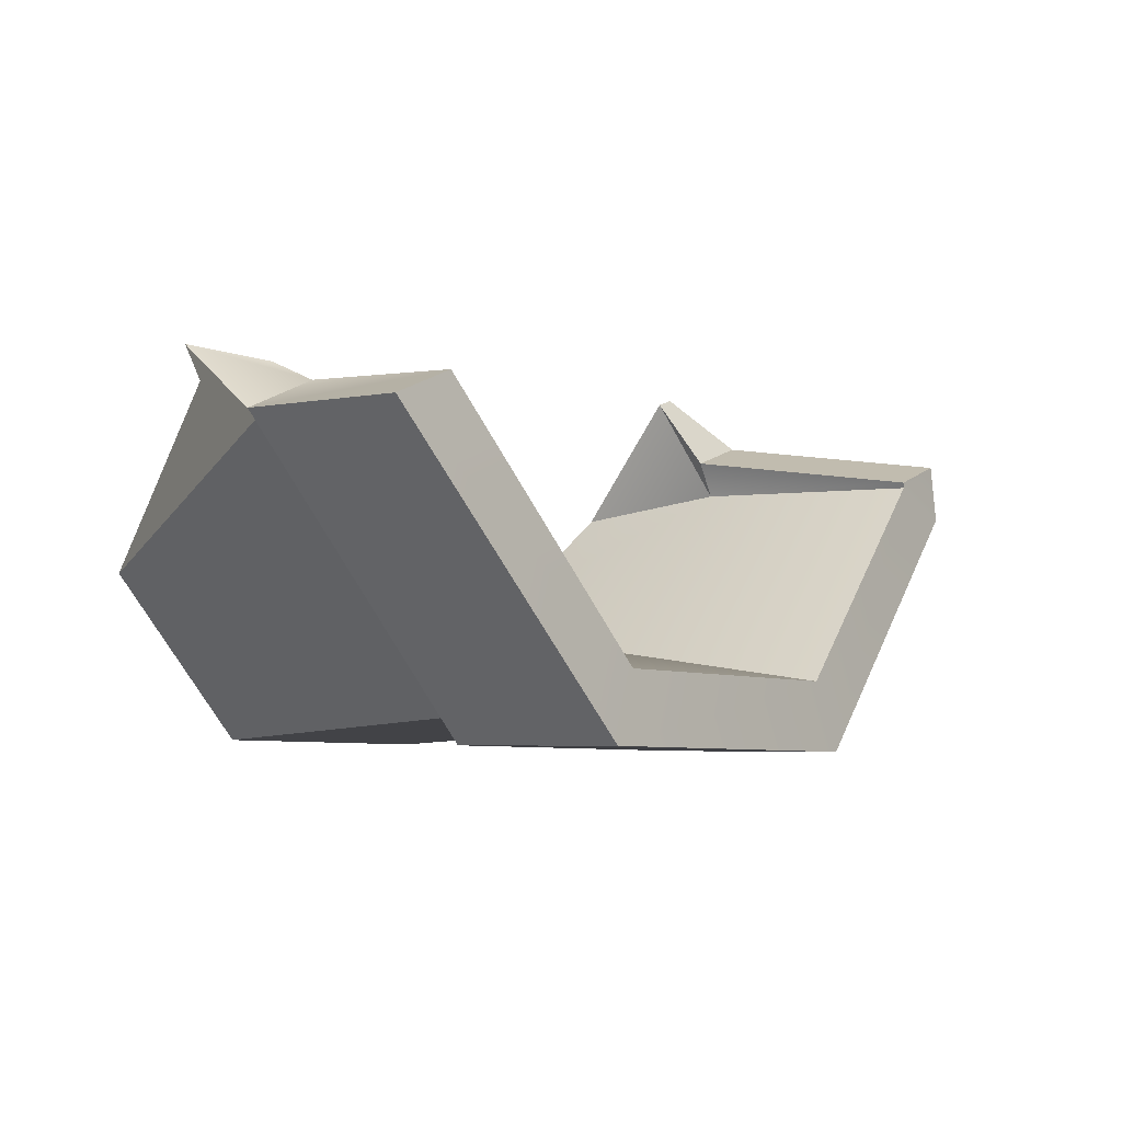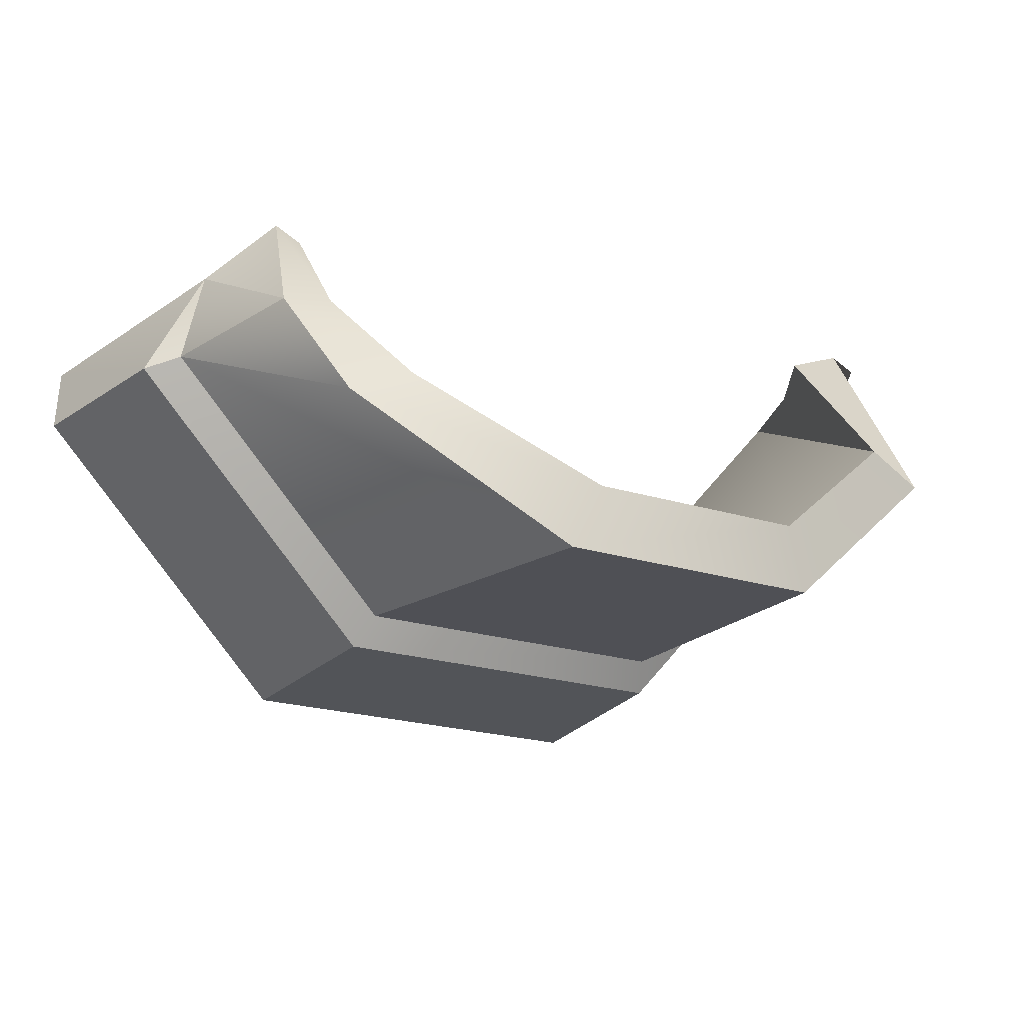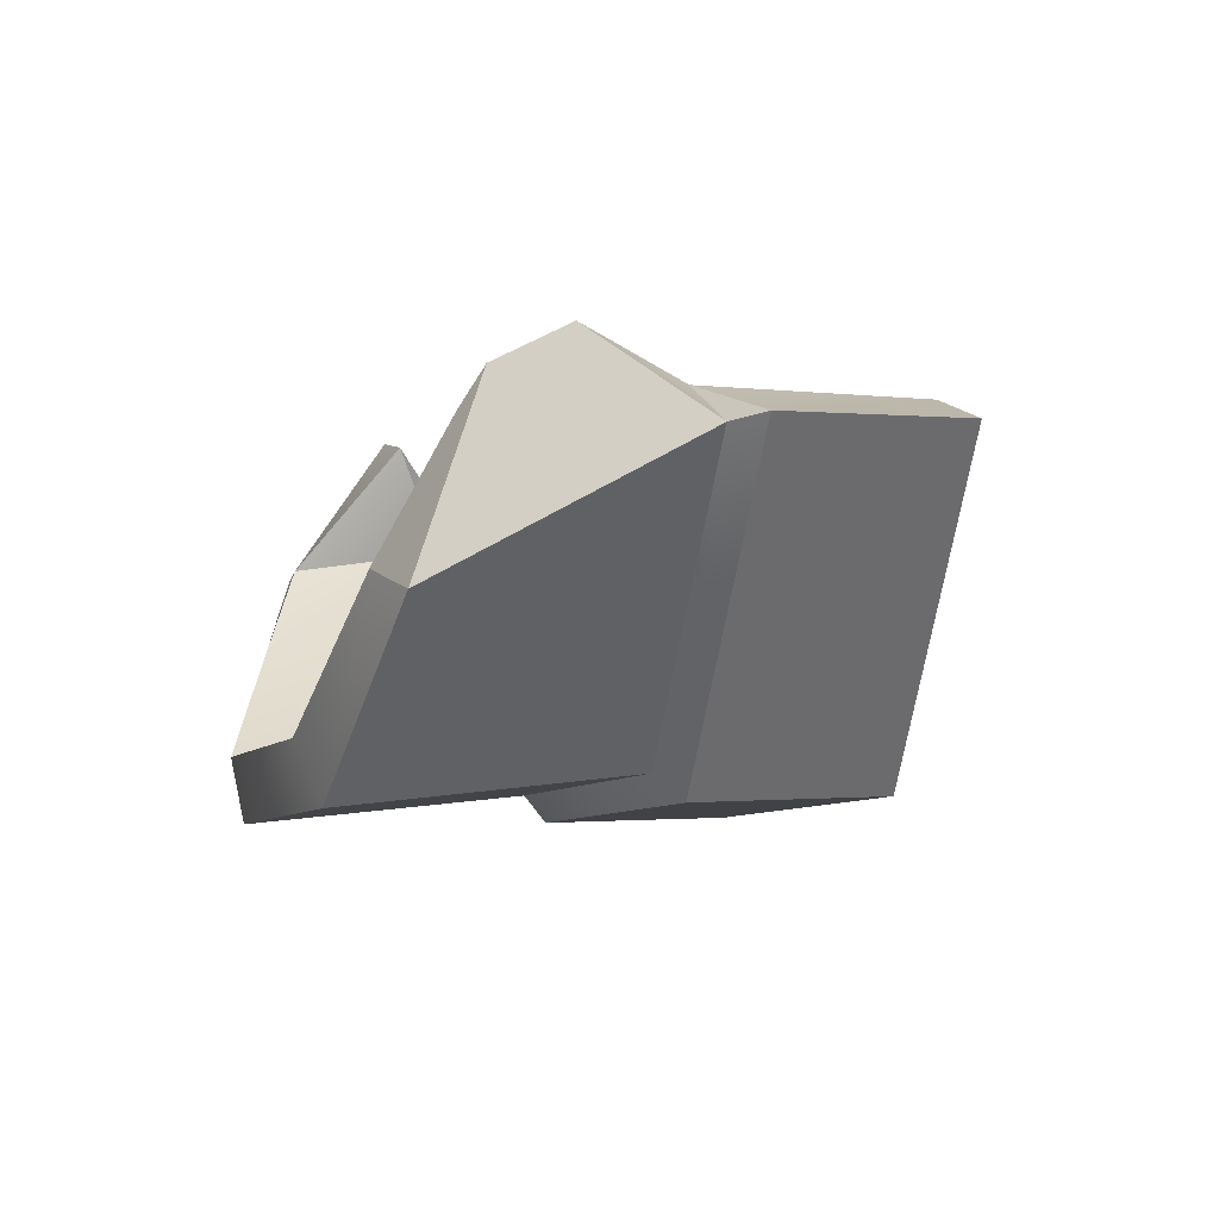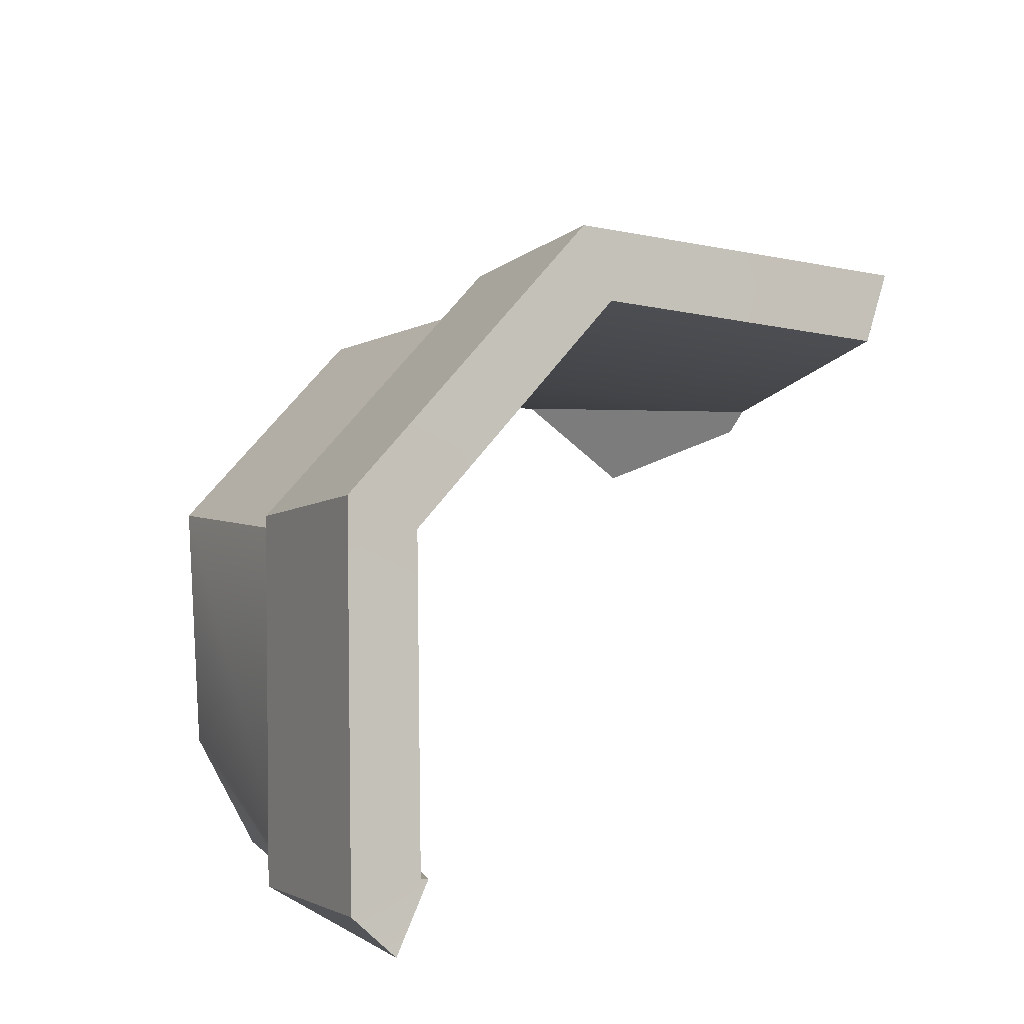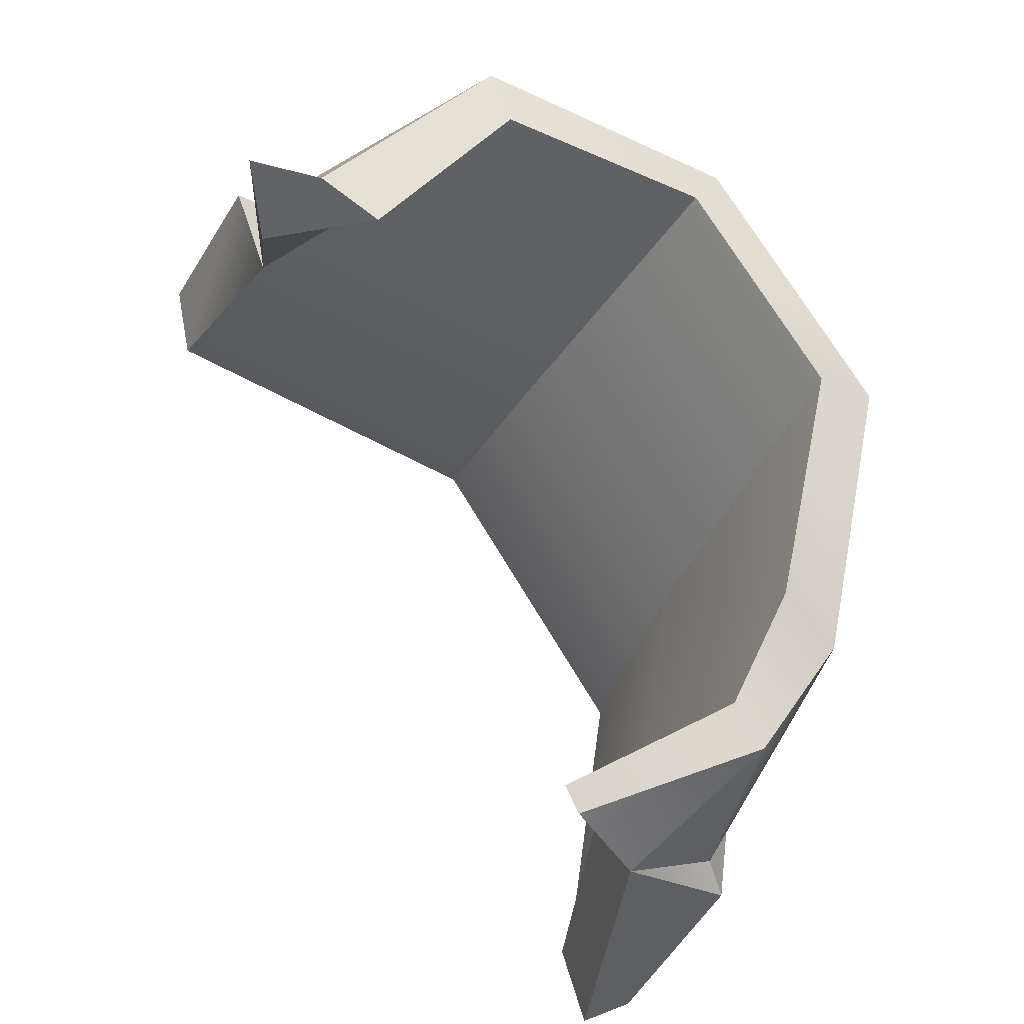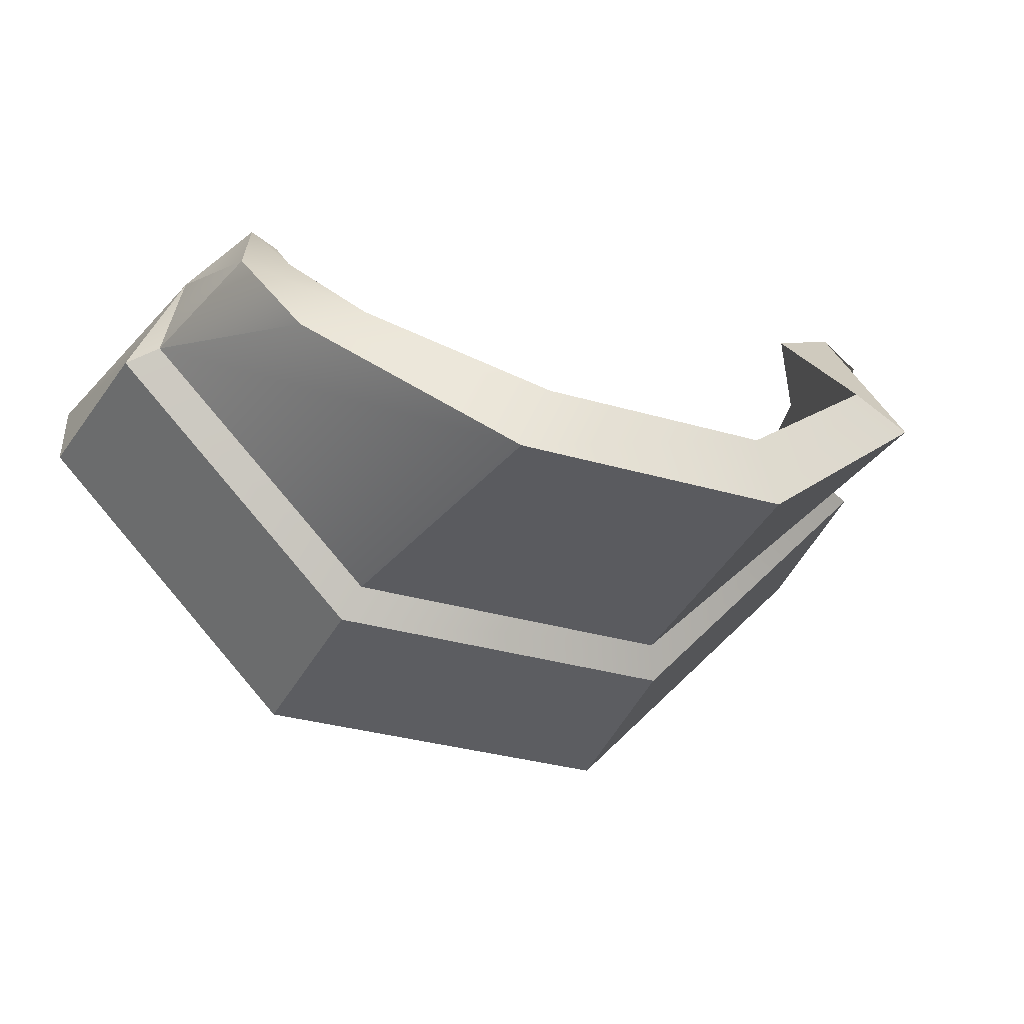
<metadata>
{"format":"obj","ext":"obj","renderer":"f3d","projection":"perspective","resolution":1024,"background":"white","views":[{"elev":-1.5,"azim":86.7,"up":"+Y"},{"elev":-26.1,"azim":-71.9,"up":"+Y"},{"elev":-4.2,"azim":27.4,"up":"+Y"},{"elev":-68.4,"azim":44.4,"up":"+Z"},{"elev":20.0,"azim":-128.5,"up":"+Z"},{"elev":-39.7,"azim":-63.7,"up":"+Y"}]}
</metadata>
<code>
g SM_Prop_Pot_07
v -0.05957 0.01469 -0.06558
v -0.0795 -0.01616 -0.005787
v -0.08598 0.007431 -0.0284
v -0.08598 0.007431 -0.0284
v -0.06314 0.04488 -0.04923
v -0.05957 0.01469 -0.06558
v -0.02994 0.01771 -0.1232
v -0.03112 0.0161 -0.1235
v -0.05536 0.02518 -0.06181
v -0.06314 0.04488 -0.04923
v -0.05536 0.02518 -0.06181
v -0.05957 0.01469 -0.06558
v -0.09505 0.005076 -0.03865
v -0.0902 -0.02407 -0.02004
v -0.0755 0.00443 -0.07944
v -0.0755 0.00443 -0.07944
v -0.07354 0.03101 -0.07445
v -0.09505 0.005076 -0.03865
v -0.0773 0.001405 -0.09012
v -0.04685 0.02348 -0.1354
v -0.04588 0.006478 -0.1369
v -0.07354 0.03101 -0.07445
v -0.07123 0.04691 -0.05346
v -0.09505 0.005076 -0.03865
v -0.0755 0.00443 -0.07944
v -0.0773 0.001405 -0.09012
v -0.07354 0.03101 -0.07445
v 0.09917 0.0263 0.07121
v 0.08324 0.03783 0.05766
v 0.1109 0.02789 0.07279
v 0.04722 0.04095 0.09045
v 0.0716 0.04846 0.09229
v 0.09917 0.0263 0.07121
v 0.0406 -0.01271 0.1135
v -0.05812 -0.0481 0.04159
v 0.0465 -0.03167 0.01649
v -0.0105 -0.04459 0.08319
v -0.01124 -0.03593 -0.03396
v 0.09392 -0.03856 -0.02675
v 0.02585 -0.04357 -0.08622
v -0.0007813 -0.06143 0.08474
v 0.05535 -0.05277 0.0218
v -0.01588 -0.05802 -0.04044
v -0.05952 -0.06576 0.03342
v -0.0795 -0.01616 -0.005787
v -0.01124 -0.03593 -0.03396
v -0.05812 -0.0481 0.04159
v -0.05957 0.01469 -0.06558
v 0.02585 -0.04357 -0.08622
v -0.03112 0.0161 -0.1235
v -0.05952 -0.06576 0.03342
v -0.01588 -0.05802 -0.04044
v -0.0755 0.00443 -0.07944
v -0.0902 -0.02407 -0.02004
v 0.0465 -0.03167 0.01649
v 0.09392 -0.03856 -0.02675
v 0.1313 0.03586 0.02151
v 0.08324 0.03783 0.05766
v -0.0105 -0.04459 0.08319
v 0.02446 -0.006776 0.1043
v 0.1109 0.02789 0.07279
v 0.1473 0.0285 0.03496
v 0.1025 -0.0584 -0.02206
v 0.06332 -0.06006 0.01867
v 0.06332 -0.06006 0.01867
v 0.1025 -0.0584 -0.02206
v 0.02174 -0.06435 -0.09265
v -0.01323 -0.0657 -0.04821
v -0.01323 -0.0657 -0.04821
v 0.02174 -0.06435 -0.09265
v -0.04588 0.006478 -0.1369
v -0.0773 0.001405 -0.09012
v 0.09917 0.0263 0.07121
v 0.1109 0.02789 0.07279
v 0.06332 -0.06006 0.01867
v 0.05535 -0.05277 0.0218
v -0.01323 -0.0657 -0.04821
v -0.01588 -0.05802 -0.04044
v -0.0773 0.001405 -0.09012
v -0.0755 0.00443 -0.07944
v 0.09392 -0.03856 -0.02675
v 0.1473 0.0285 0.03496
v 0.1313 0.03586 0.02151
v 0.1025 -0.0584 -0.02206
v 0.02585 -0.04357 -0.08622
v 0.02174 -0.06435 -0.09265
v -0.03112 0.0161 -0.1235
v 0.02174 -0.06435 -0.09265
v 0.02585 -0.04357 -0.08622
v -0.04588 0.006478 -0.1369
v -0.04685 0.02348 -0.1354
v -0.02994 0.01771 -0.1232
v 0.1109 0.02789 0.07279
v 0.1313 0.03586 0.02151
v 0.1473 0.0285 0.03496
v 0.08324 0.03783 0.05766
v 0.09917 0.0263 0.07121
v 0.0716 0.04846 0.09229
v 0.0739 0.04369 0.06884
v 0.02446 -0.006776 0.1043
v 0.08324 0.03783 0.05766
v 0.0739 0.04369 0.06884
v 0.03311 0.03227 0.08014
v 0.05535 -0.05277 0.0218
v -0.0007813 -0.06143 0.08474
v 0.0406 -0.01271 0.1135
v 0.09917 0.0263 0.07121
v -0.07354 0.03101 -0.07445
v -0.05536 0.02518 -0.06181
v -0.06314 0.04488 -0.04923
v -0.07123 0.04691 -0.05346
v -0.07354 0.03101 -0.07445
v -0.04685 0.02348 -0.1354
v -0.02994 0.01771 -0.1232
v -0.05536 0.02518 -0.06181
v -0.09505 0.005076 -0.03865
v -0.0795 -0.01616 -0.005787
v -0.0902 -0.02407 -0.02004
v -0.08598 0.007431 -0.0284
v -0.07123 0.04691 -0.05346
v -0.06314 0.04488 -0.04923
v -0.0902 -0.02407 -0.02004
v -0.0795 -0.01616 -0.005787
v -0.05812 -0.0481 0.04159
v -0.05952 -0.06576 0.03342
v -0.0105 -0.04459 0.08319
v -0.0007813 -0.06143 0.08474
v 0.02446 -0.006776 0.1043
v 0.0406 -0.01271 0.1135
v 0.04722 0.04095 0.09045
v 0.03311 0.03227 0.08014
v 0.0739 0.04369 0.06884
v 0.0716 0.04846 0.09229
v 0.03311 0.03227 0.08014
v 0.04722 0.04095 0.09045
v 0.0406 -0.01271 0.1135
v 0.02446 -0.006776 0.1043
g SM_Prop_Pot_07_0
f 3 2 1
f 6 5 4
f 6 8 7
f 9 6 7
f 12 11 10
f 15 14 13
f 18 17 16
f 17 20 19
f 20 21 19
f 24 23 22
f 27 26 25
f 30 29 28
f 33 32 31
f 34 33 31
f 37 36 35
f 36 38 35
f 36 39 38
f 39 40 38
f 43 42 41
f 44 43 41
f 47 46 45
f 46 48 45
f 46 49 48
f 49 50 48
f 53 52 51
f 54 53 51
f 57 56 55
f 58 57 55
f 55 59 58
f 59 60 58
f 63 62 61
f 64 63 61
f 67 66 65
f 68 67 65
f 71 70 69
f 72 71 69
f 75 74 73
f 76 75 73
f 77 75 76
f 78 77 76
f 79 77 78
f 80 79 78
f 83 82 81
f 82 84 81
f 81 84 85
f 84 86 85
f 89 88 87
f 88 90 87
f 87 90 91
f 92 87 91
f 95 94 93
f 94 96 93
f 98 97 96
f 99 98 96
f 102 101 100
f 103 102 100
f 106 105 104
f 107 106 104
f 110 109 108
f 111 110 108
f 114 113 112
f 115 114 112
f 118 117 116
f 117 119 116
f 116 119 120
f 119 121 120
f 124 123 122
f 125 124 122
f 126 124 125
f 127 126 125
f 126 127 128
f 127 129 128
f 132 131 130
f 133 132 130
f 136 135 134
f 137 136 134

</code>
